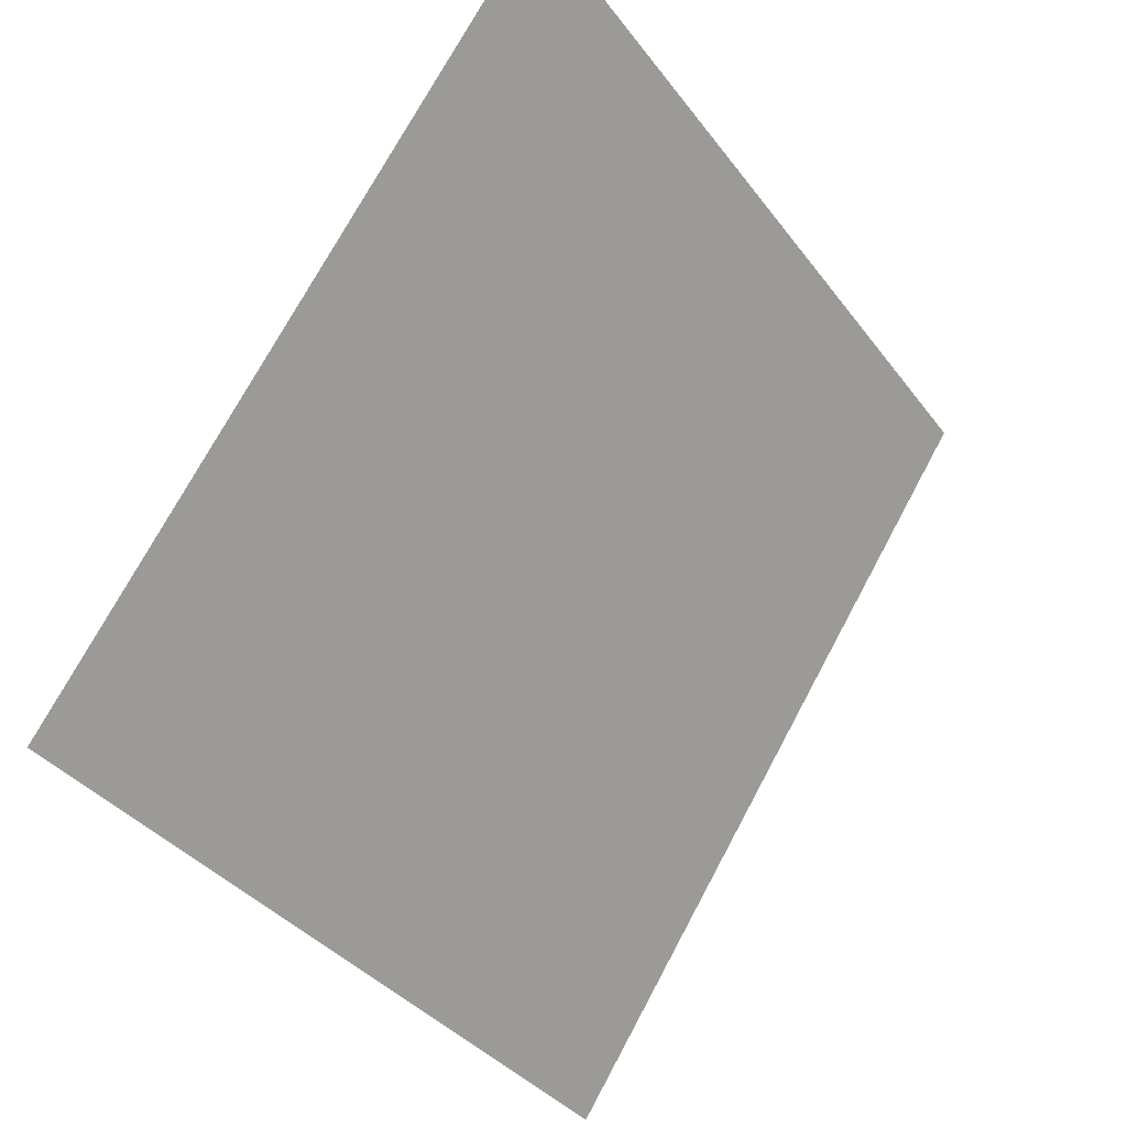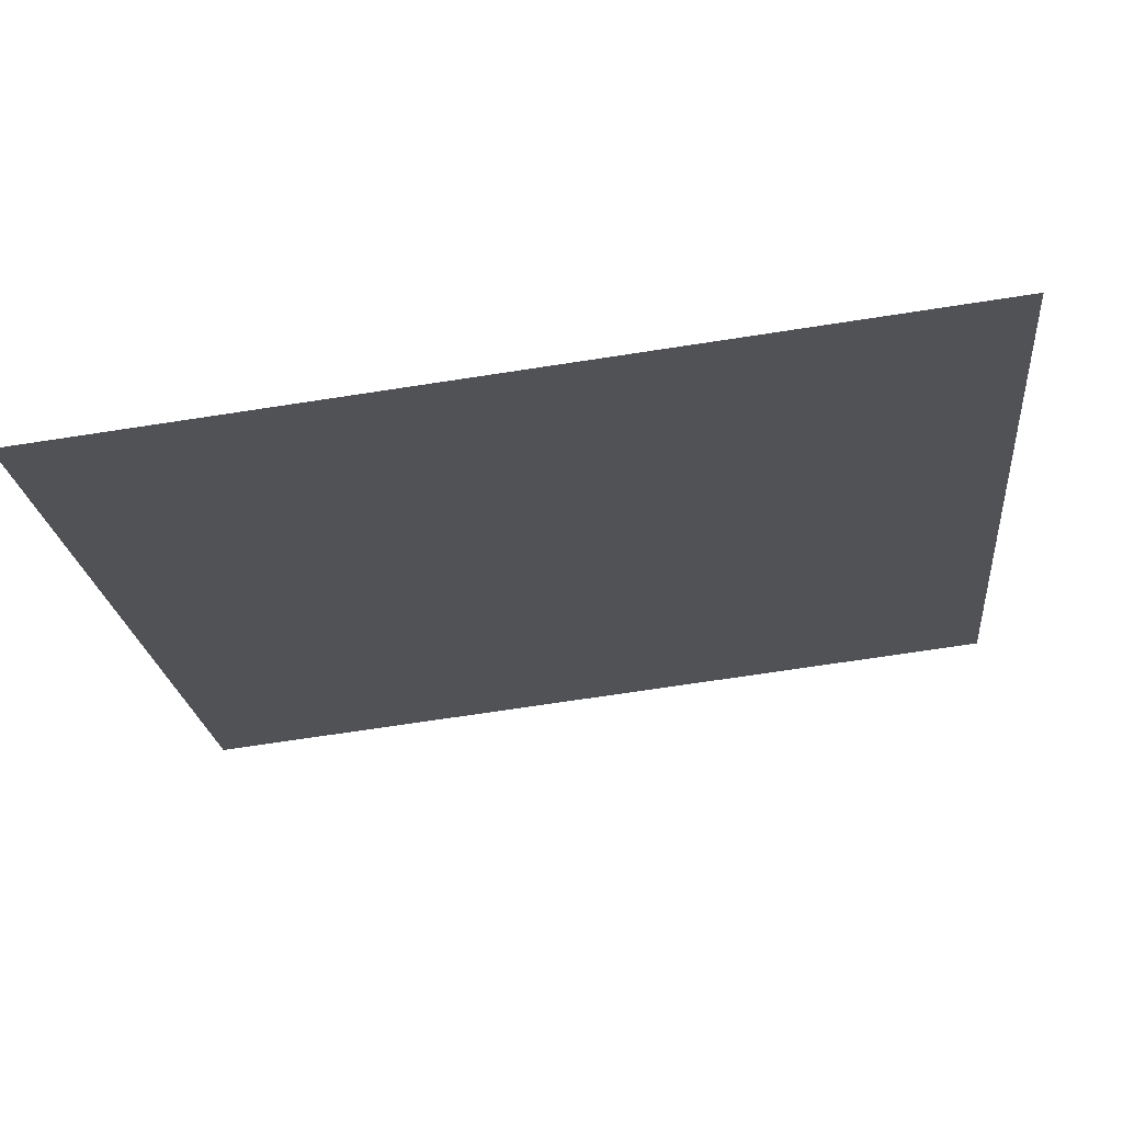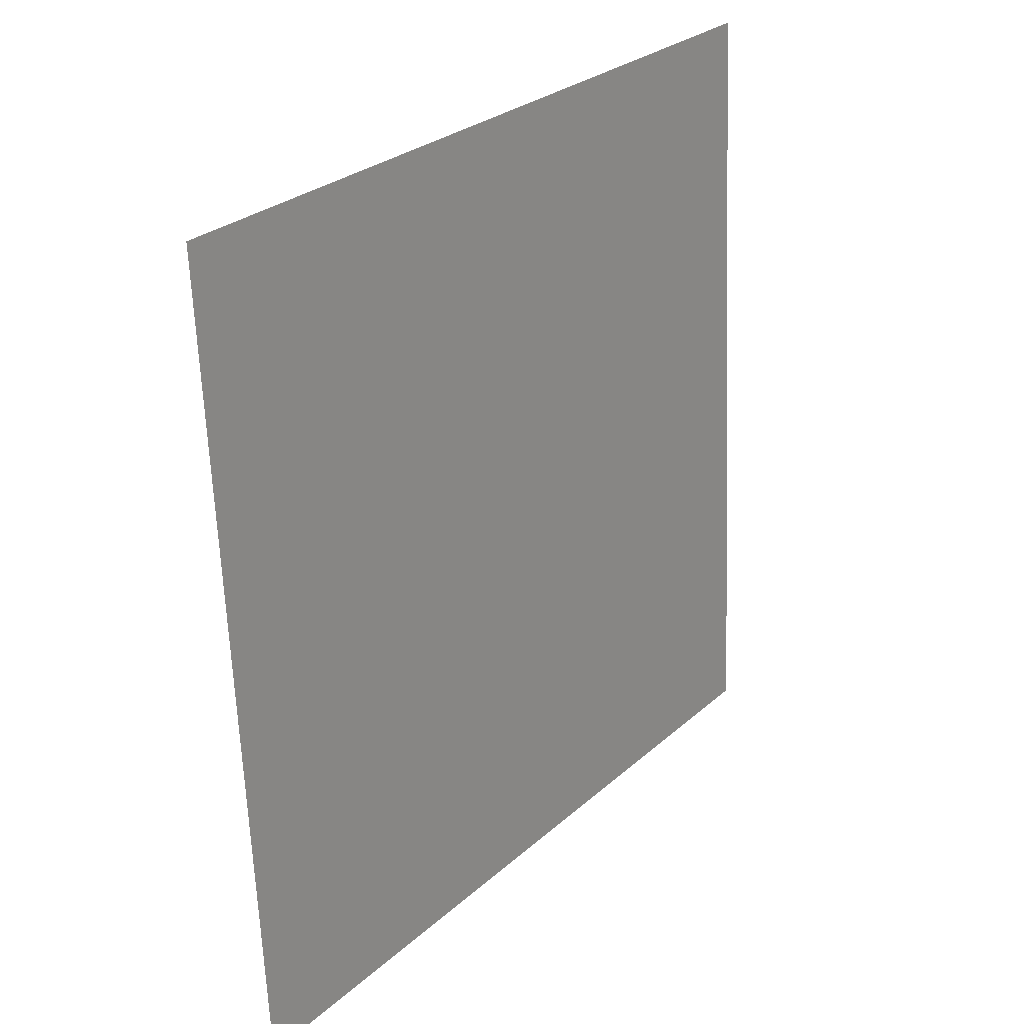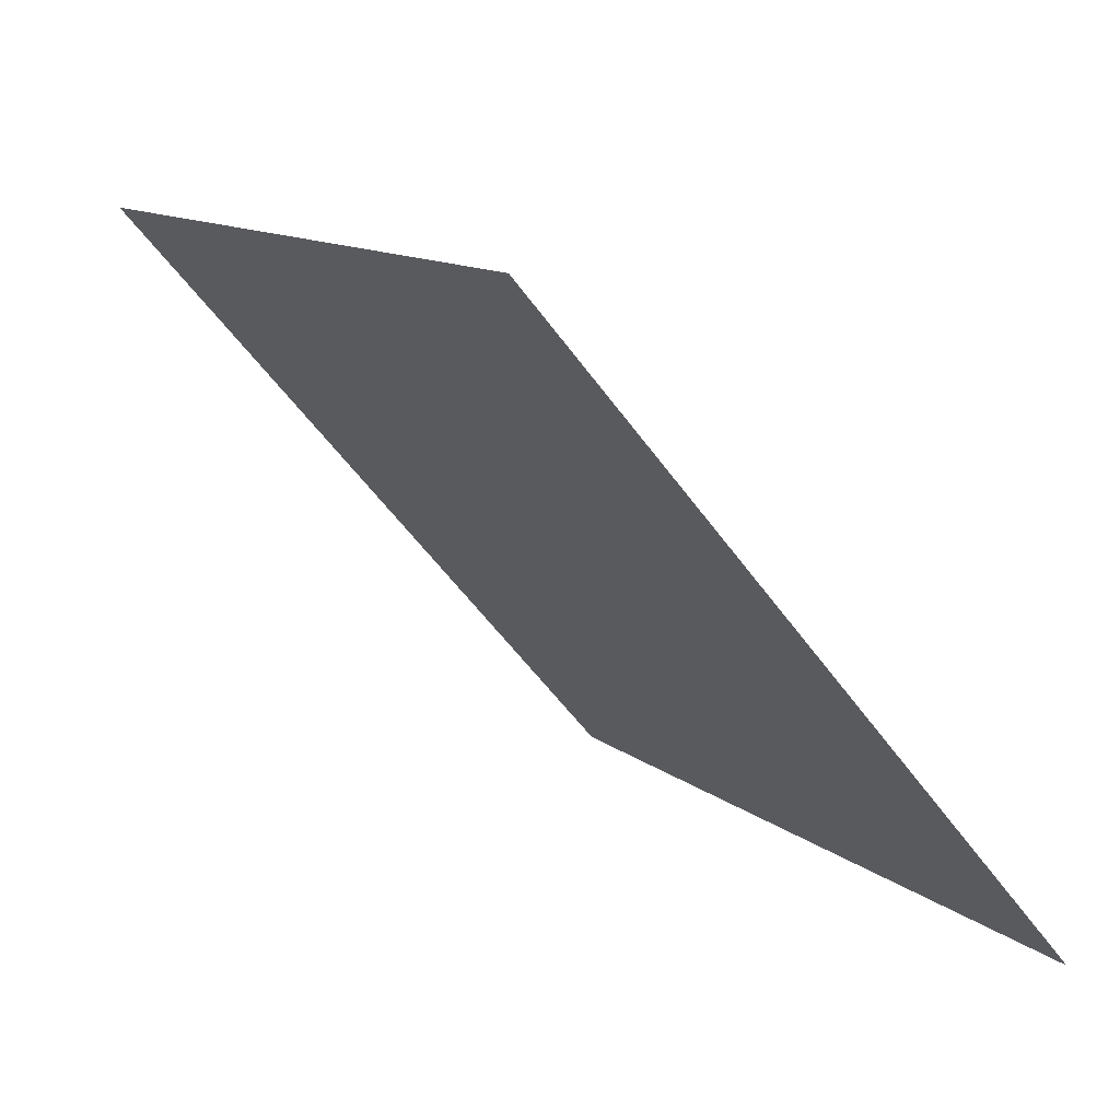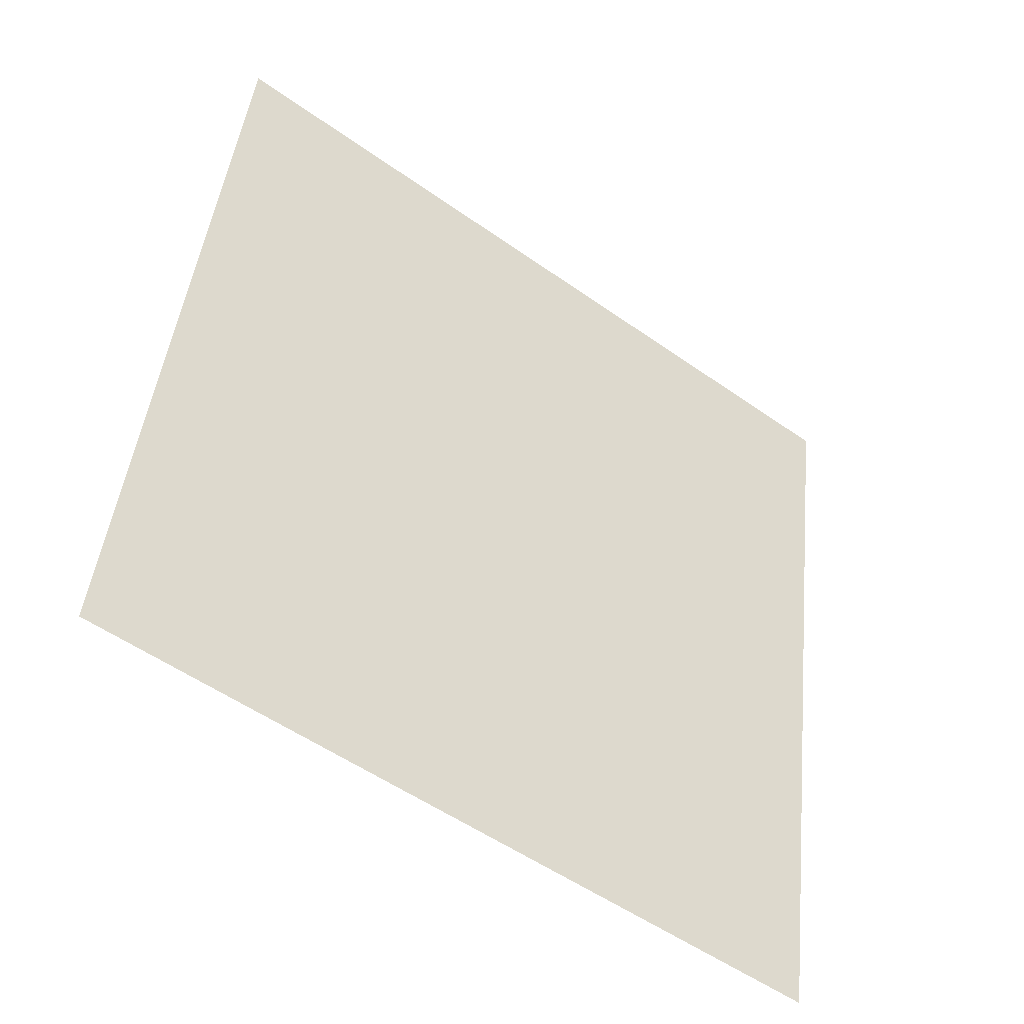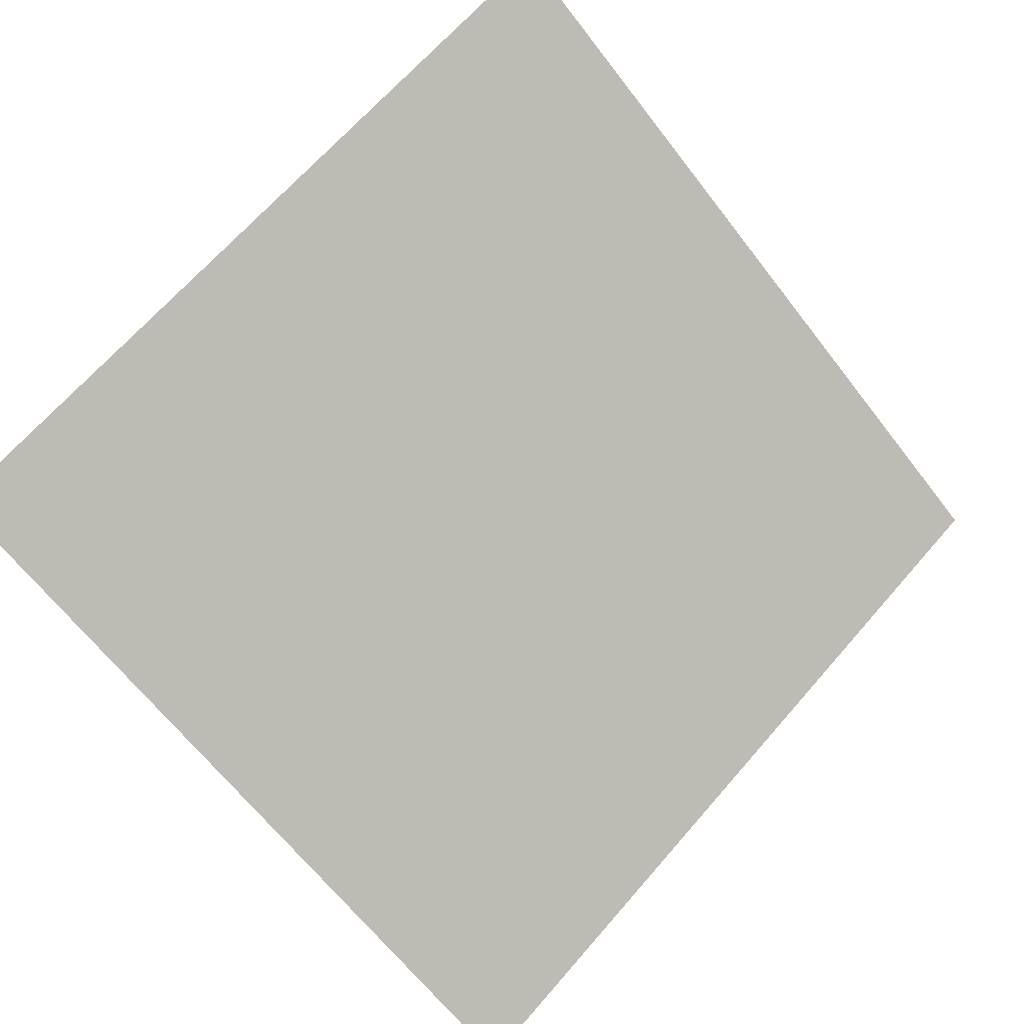
<metadata>
{"format":"obj","ext":"obj","renderer":"f3d","projection":"perspective","resolution":1024,"background":"white","views":[{"elev":73.6,"azim":-63.2,"up":"+Z"},{"elev":-74.5,"azim":7.3,"up":"+Z"},{"elev":-64.6,"azim":90.9,"up":"+Z"},{"elev":-54.7,"azim":-56.2,"up":"+Z"},{"elev":43.5,"azim":96.5,"up":"+Y"},{"elev":65.6,"azim":131.6,"up":"+Y"}]}
</metadata>
<code>
v -0.1003 0.9378 0.7078
v -0.1068 0.9379 0.7079
v -0.1067 0.9418 0.7131
v -0.1002 0.9417 0.7131
f 4 3 2 1

</code>
